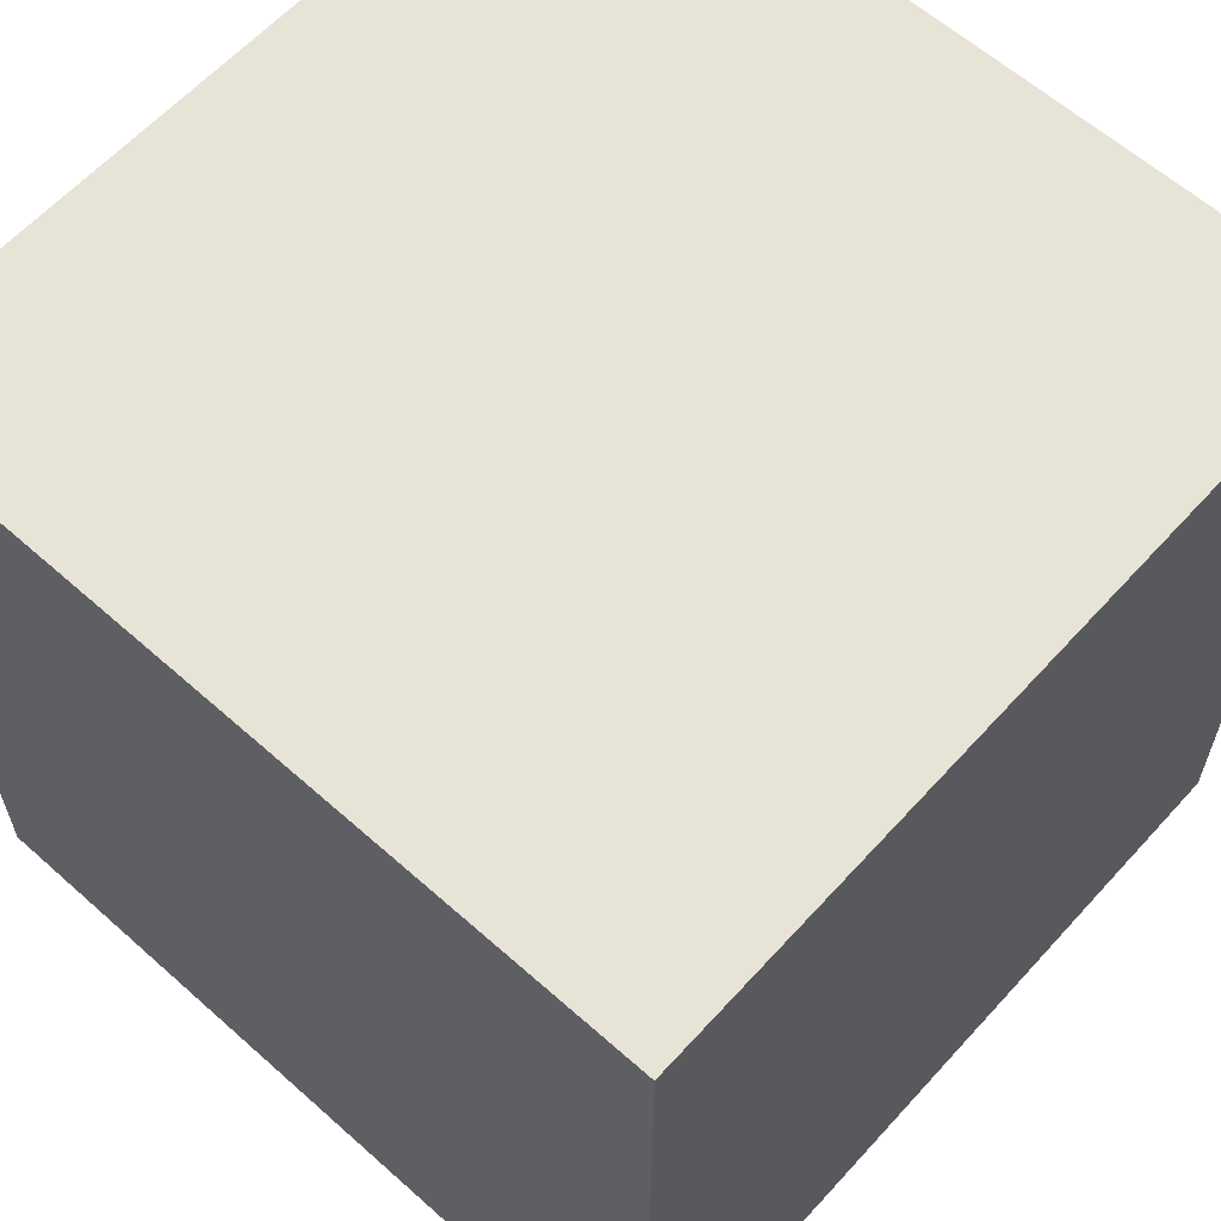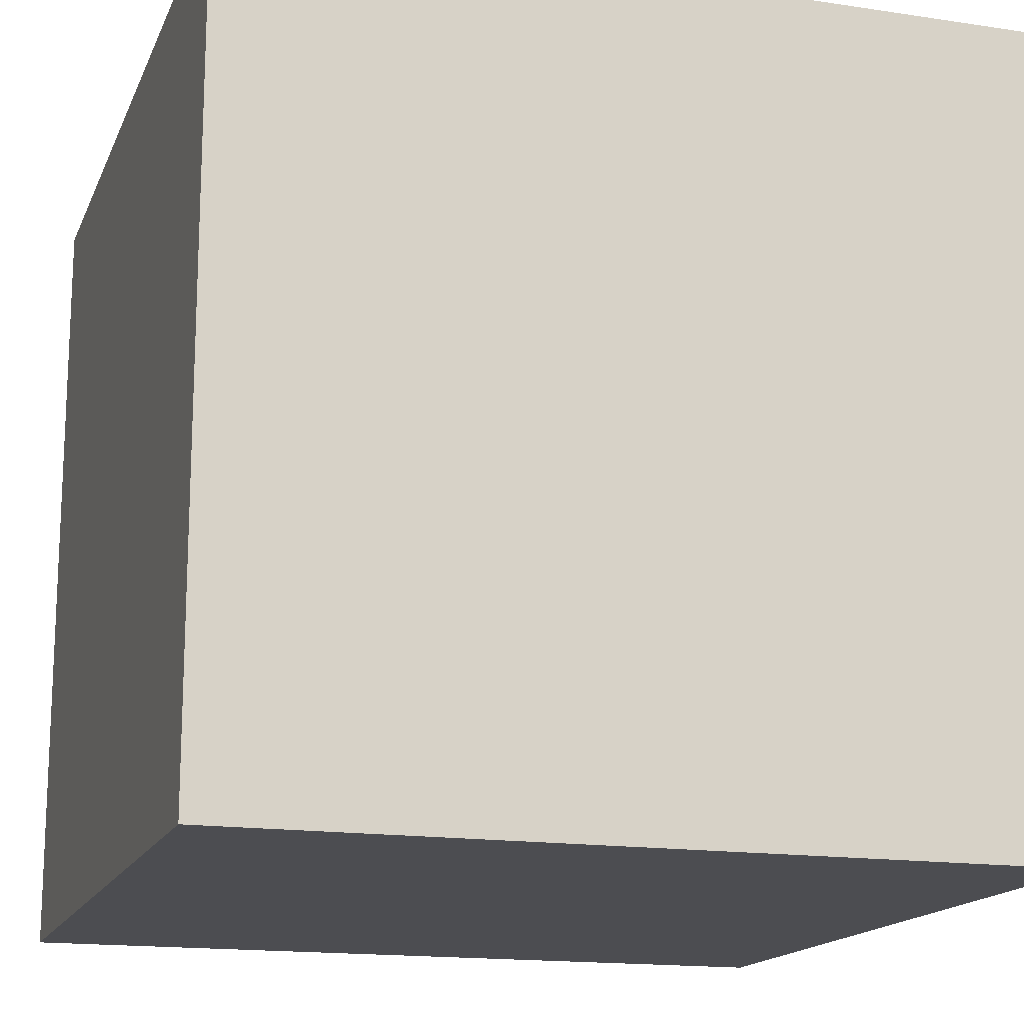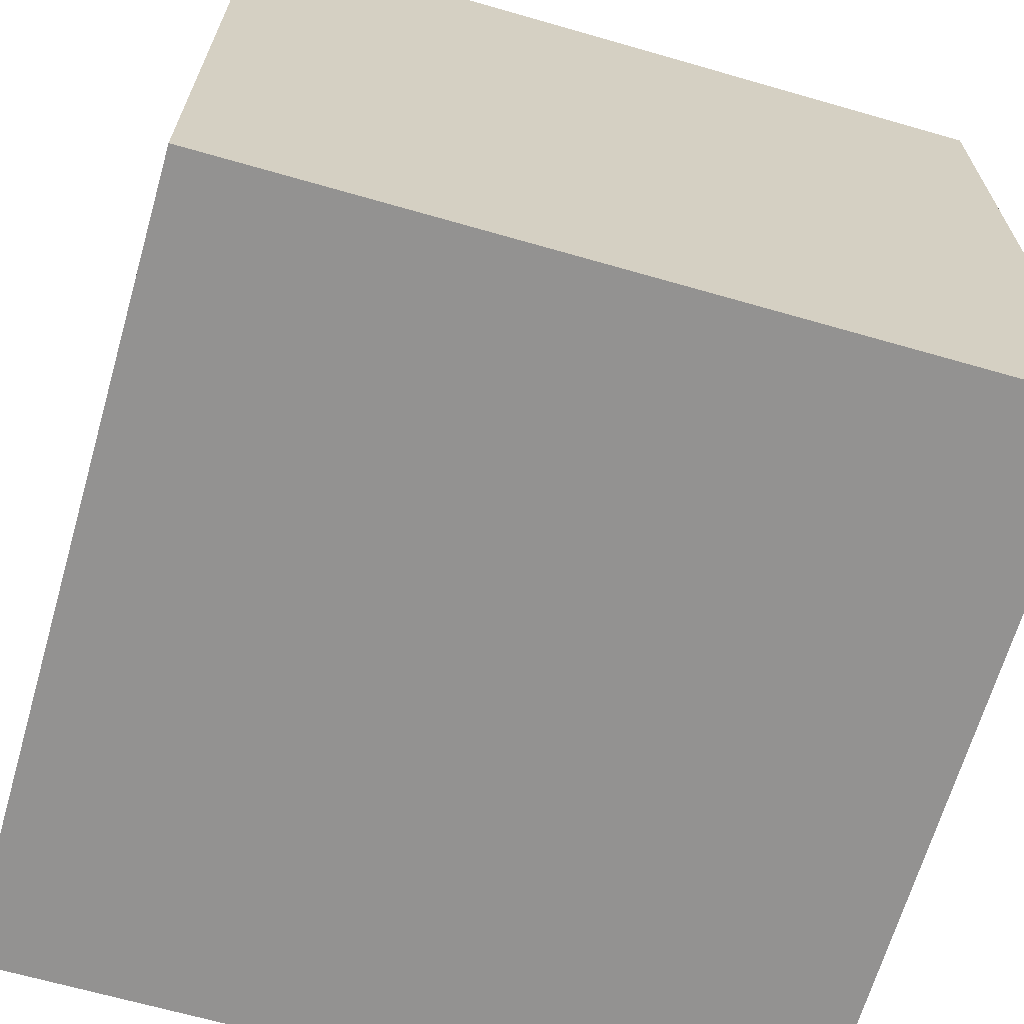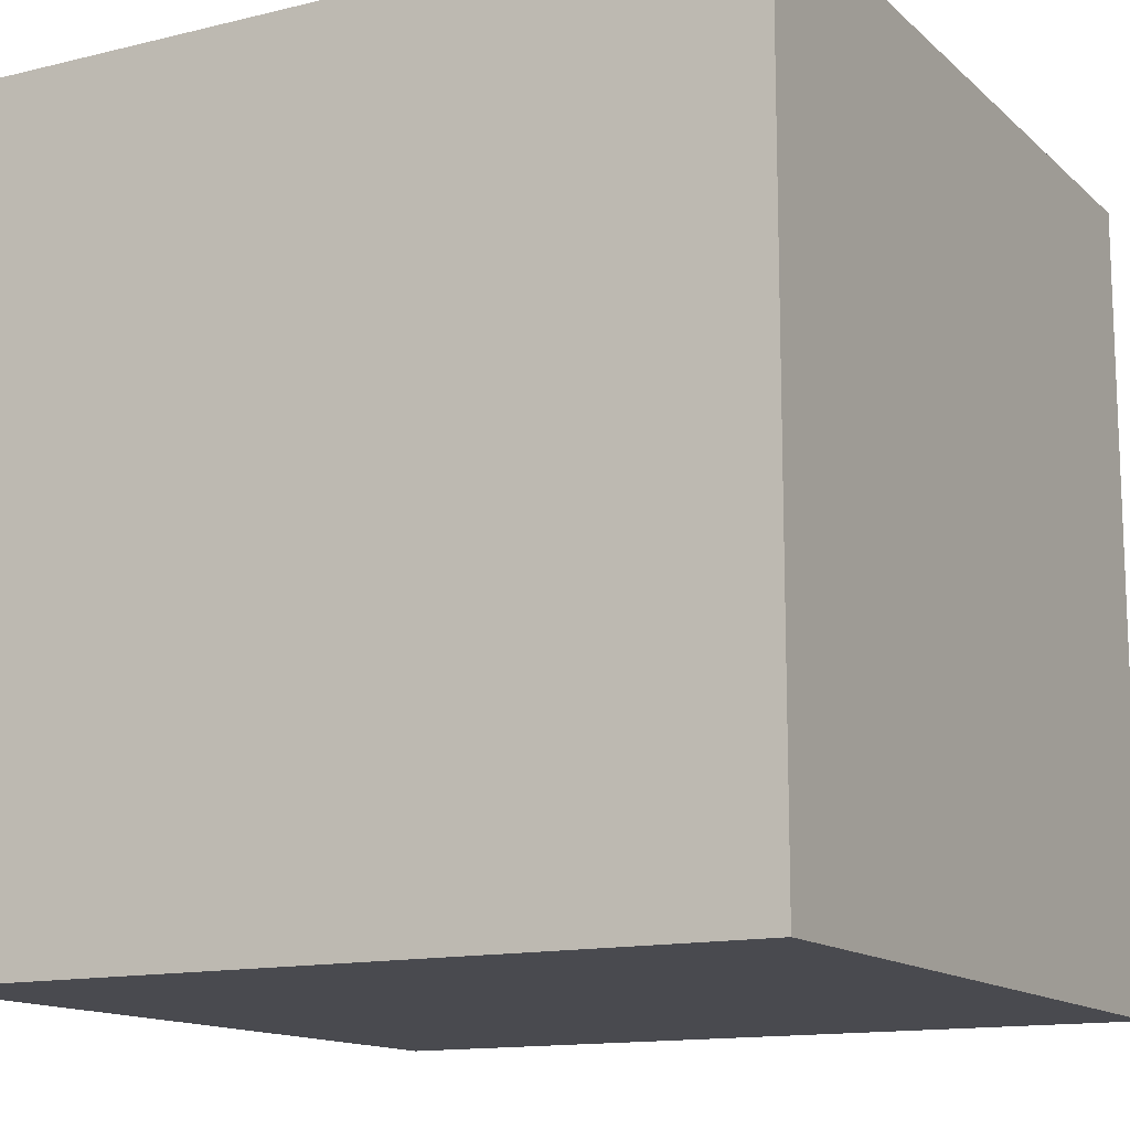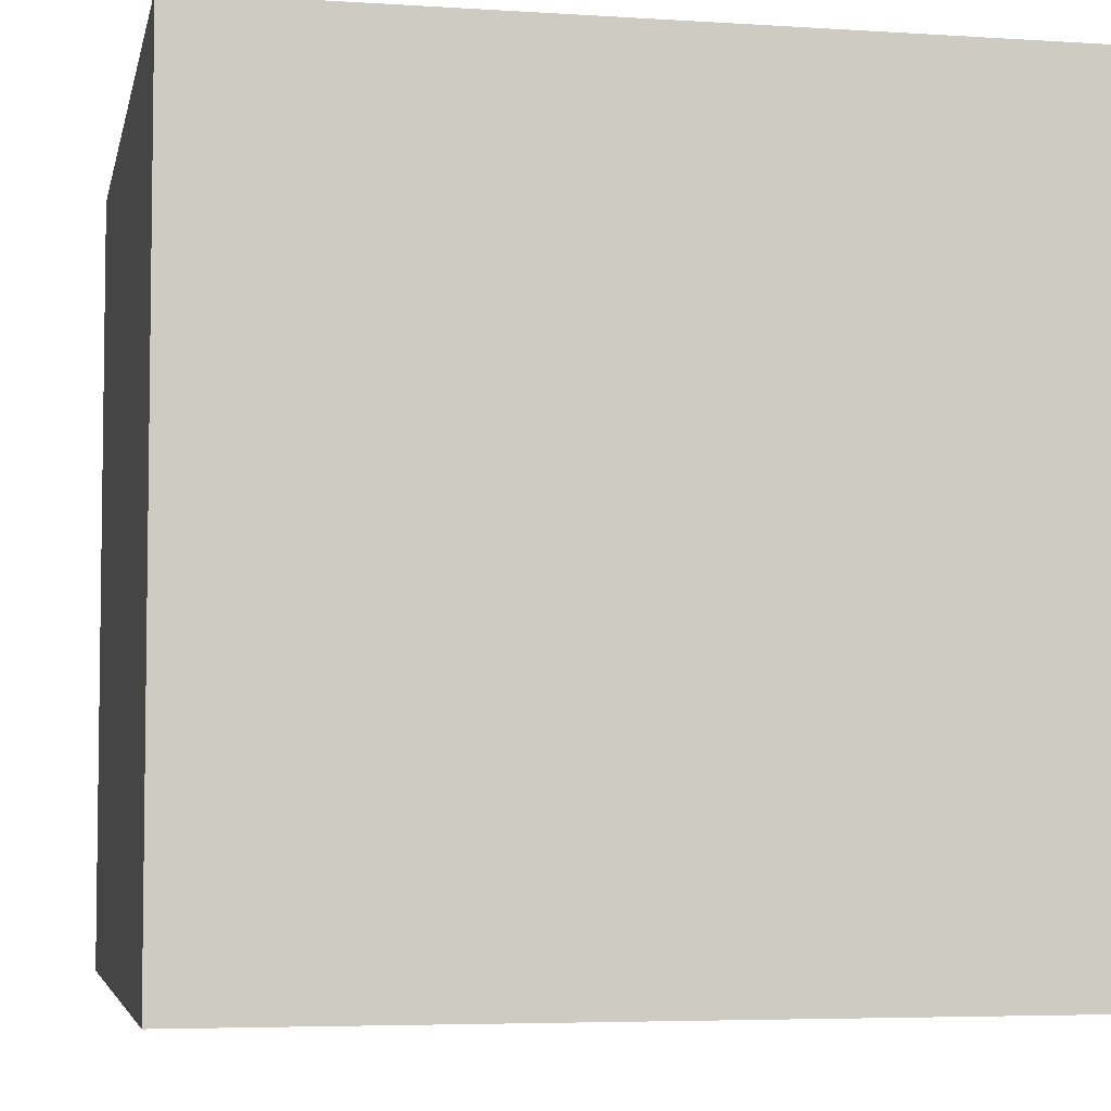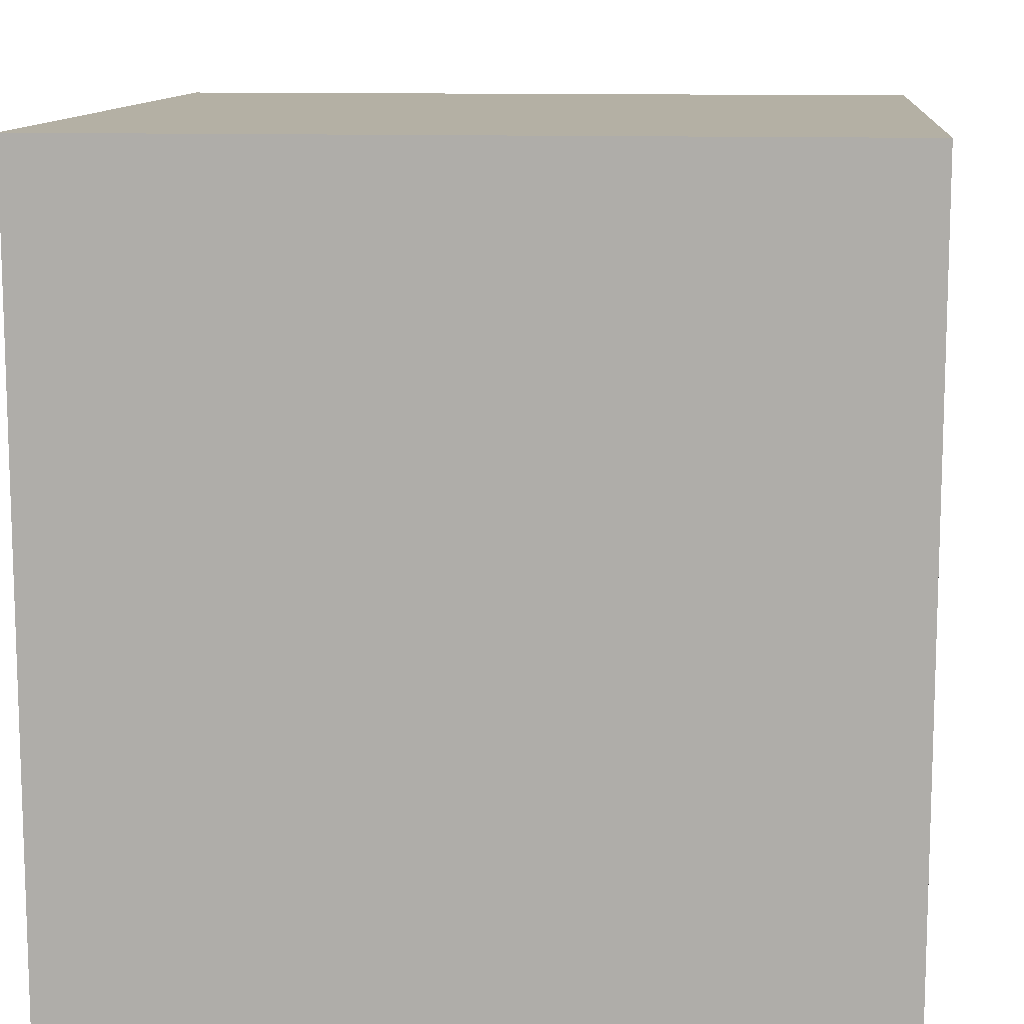
<metadata>
{"format":"obj","ext":"obj","renderer":"f3d","projection":"perspective","resolution":1024,"background":"white","views":[{"elev":61.5,"azim":132.1,"up":"+Y"},{"elev":-16.1,"azim":-107.4,"up":"+Z"},{"elev":-66.4,"azim":163.9,"up":"+Y"},{"elev":-13.6,"azim":28.7,"up":"+Z"},{"elev":-5.0,"azim":78.5,"up":"+Y"},{"elev":11.4,"azim":95.4,"up":"+Z"}]}
</metadata>
<code>
g part_col_03
v -2.874 -2.874 0
v 2.874 2.874 0
v -2.874 2.874 0
v 2.874 -2.874 0
v -2.874 2.874 0
v -2.874 -2.874 5.749
v -2.874 2.874 5.749
v 2.874 -2.874 5.749
v 2.874 2.874 5.749
v 2.874 2.874 0
v -2.874 -2.874 5.749
v 2.874 -2.874 5.749
v -2.874 -2.874 0
v -2.874 -2.874 5.749
v 2.874 -2.874 5.749
v 2.874 -2.874 0
v 2.874 2.874 0
v 2.874 2.874 5.749
v -2.874 2.874 5.749
v -2.874 2.874 0
g part_col_03_0
f 3 2 1
f 2 4 1
f 1 6 5
f 6 7 5
f 9 8 4
f 10 9 4
f 9 7 11
f 12 9 11
f 15 14 13
f 16 15 13
f 19 18 17
f 20 19 17

</code>
